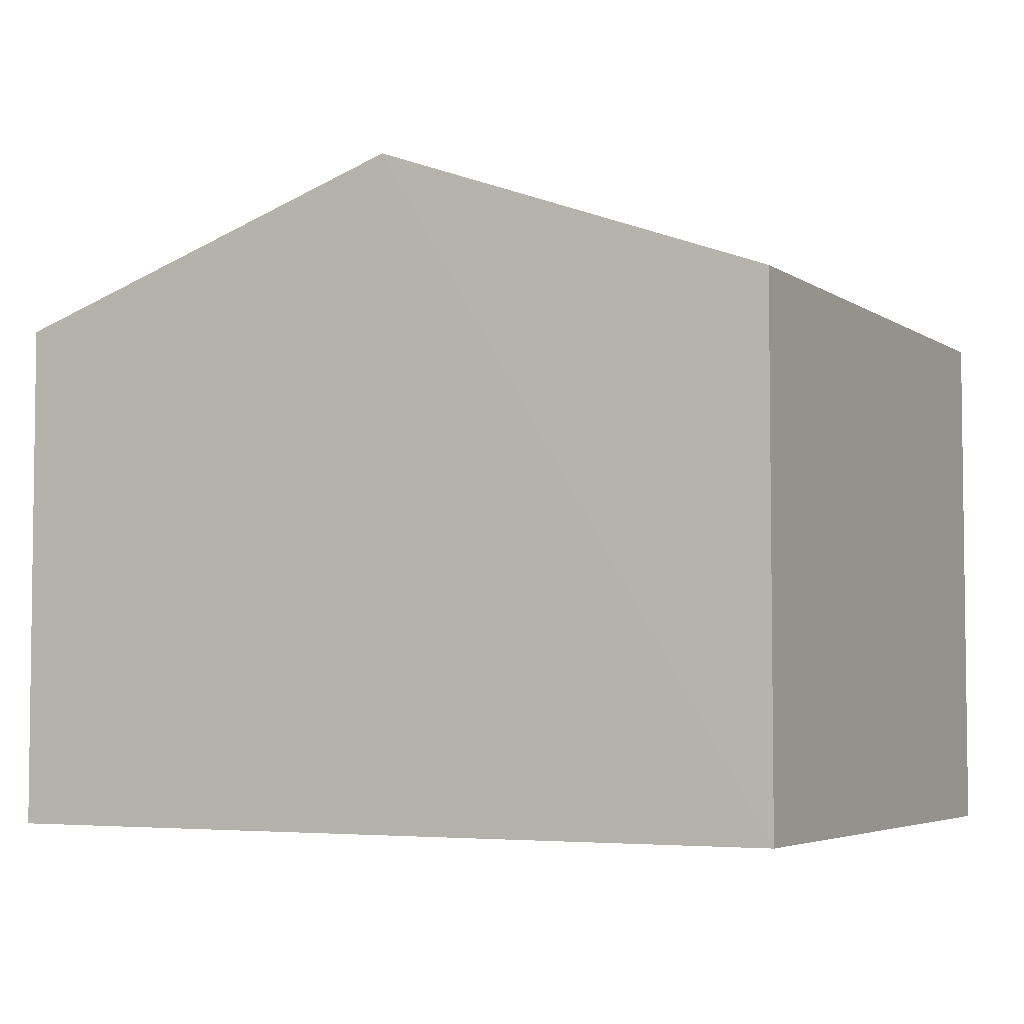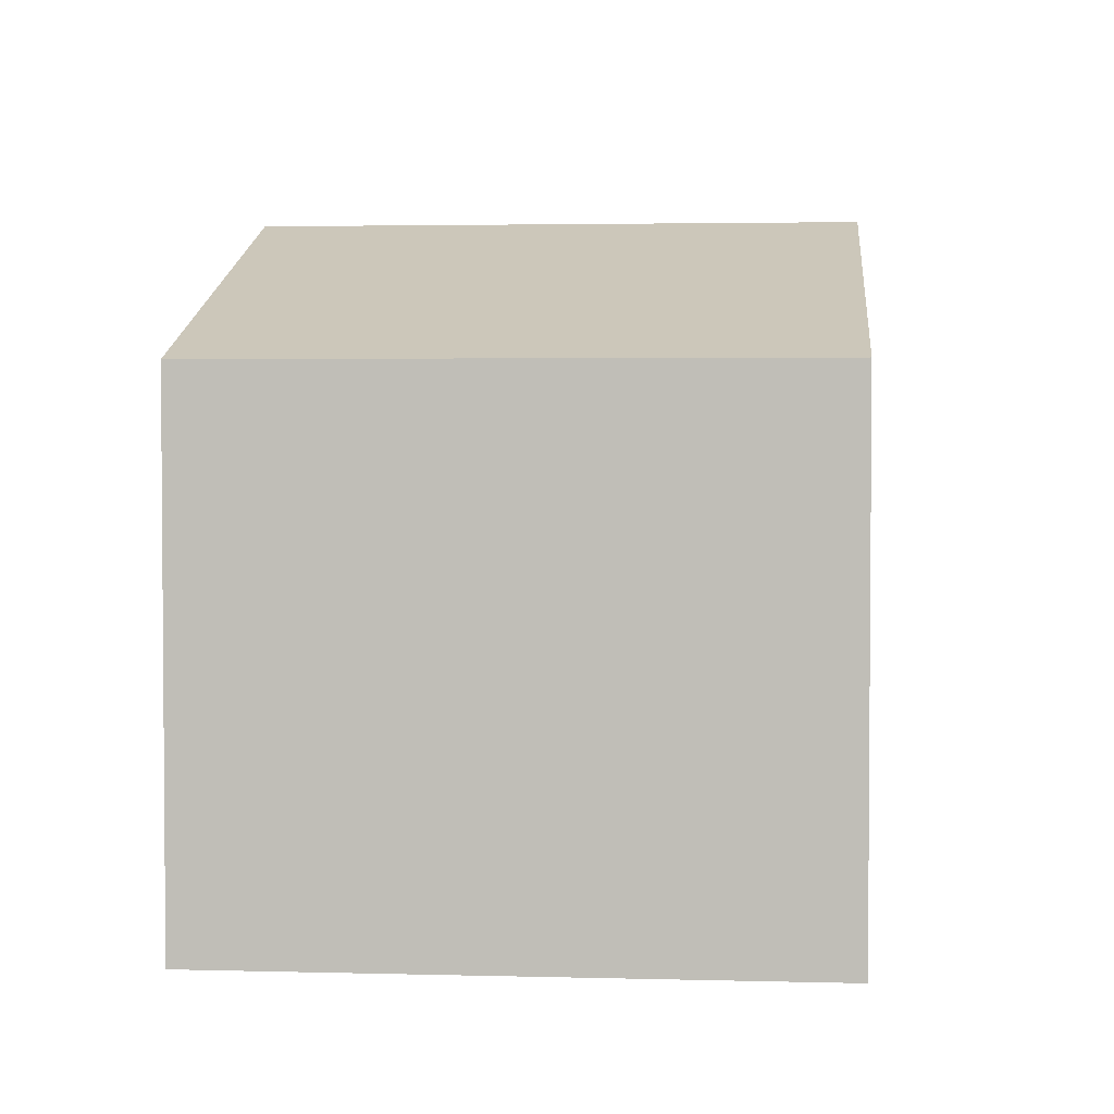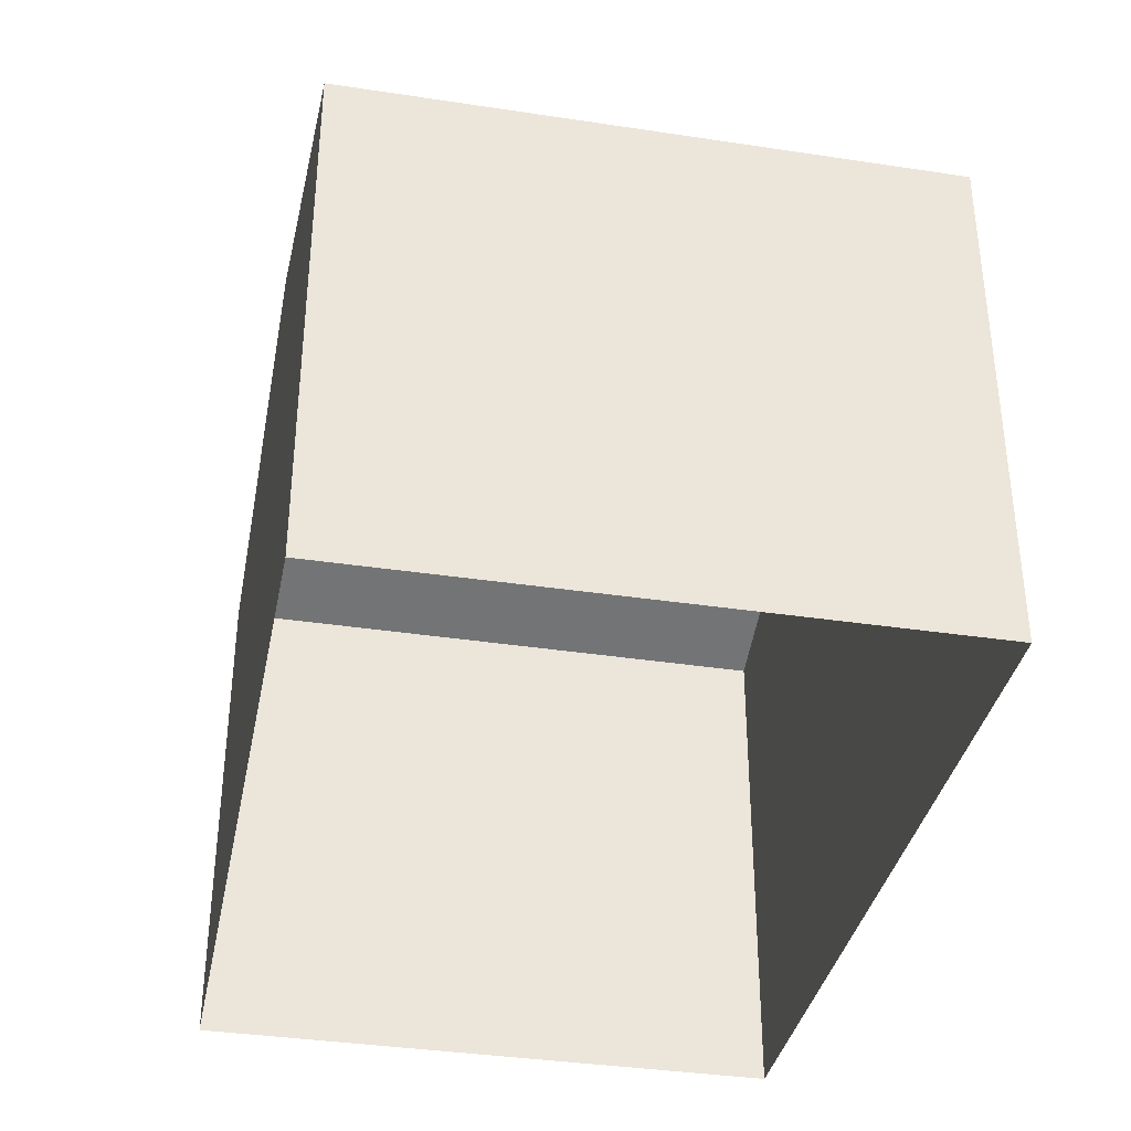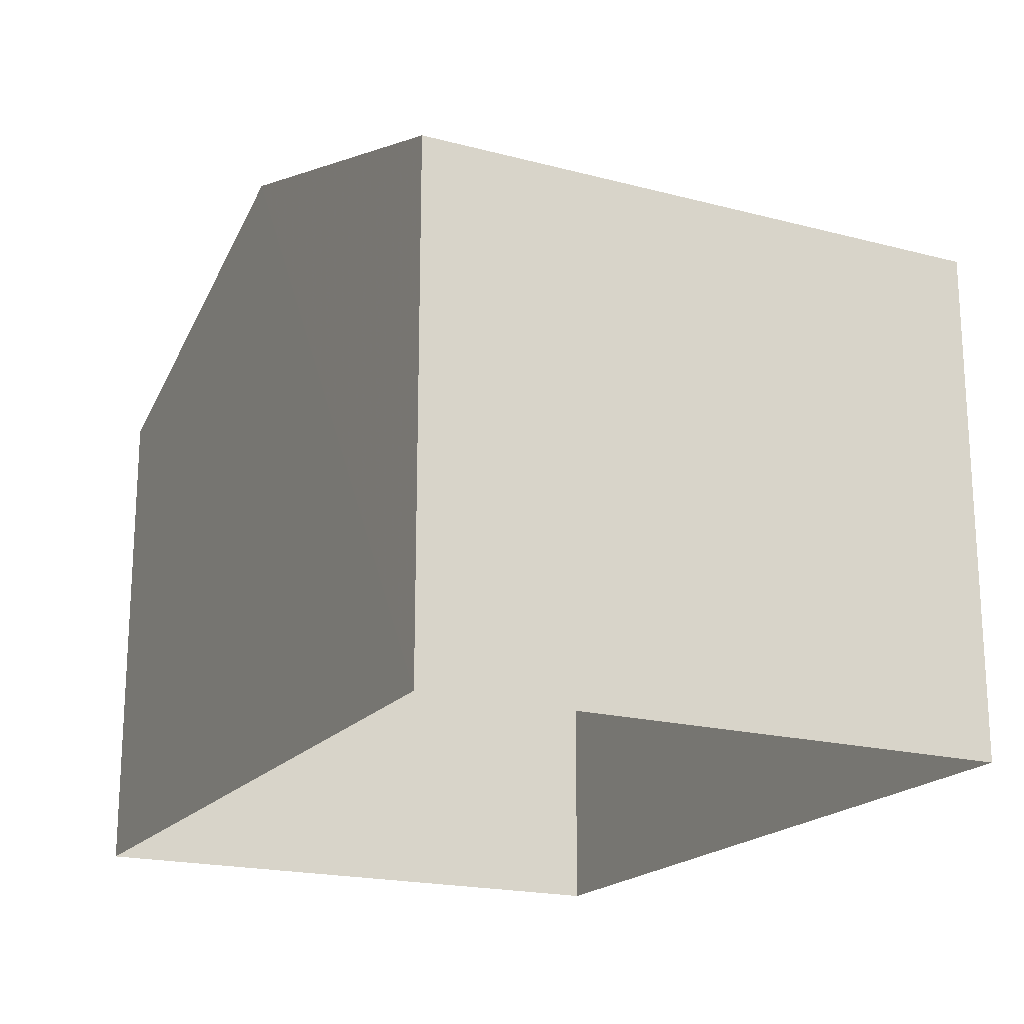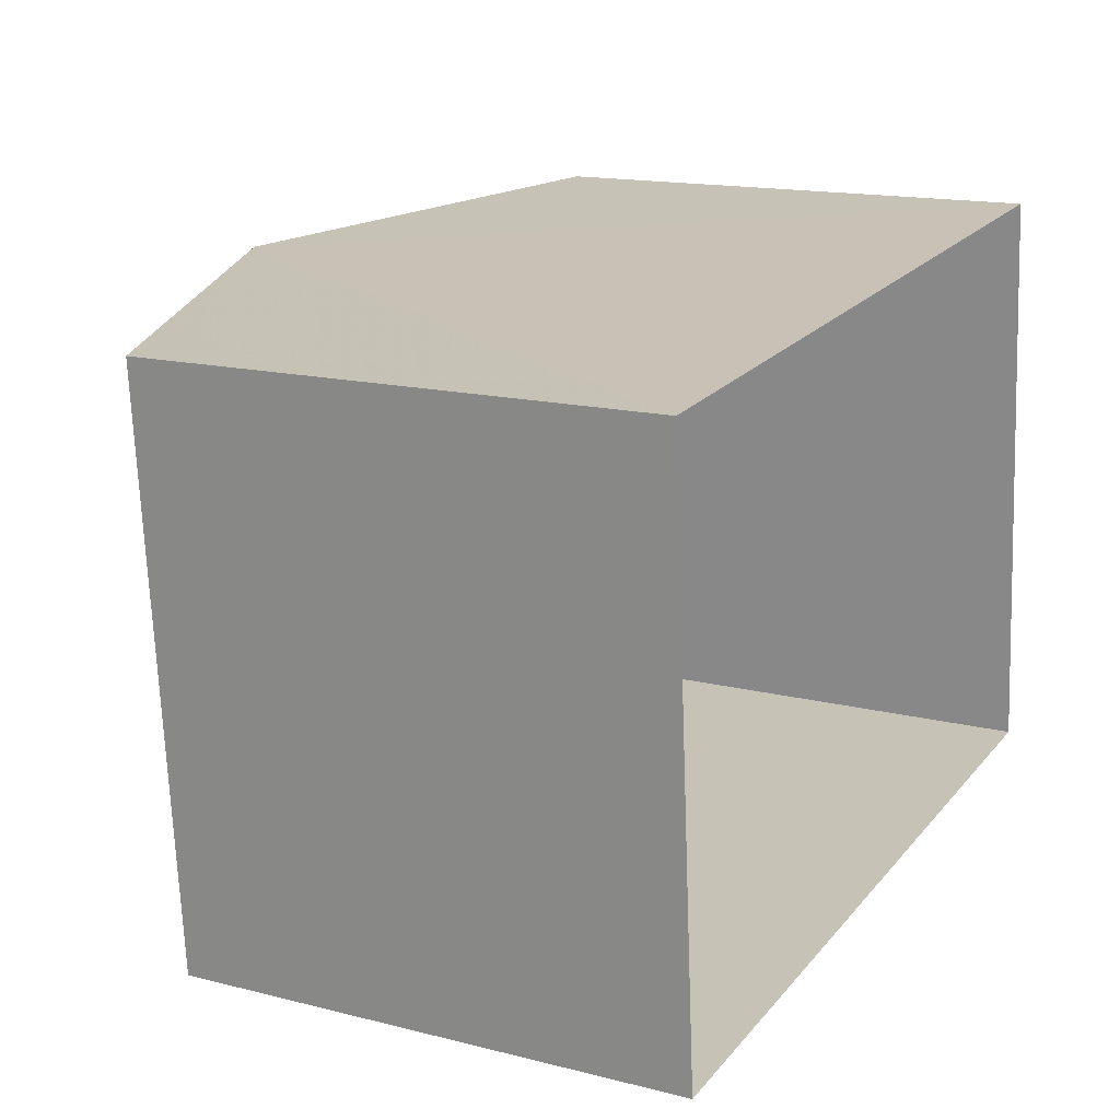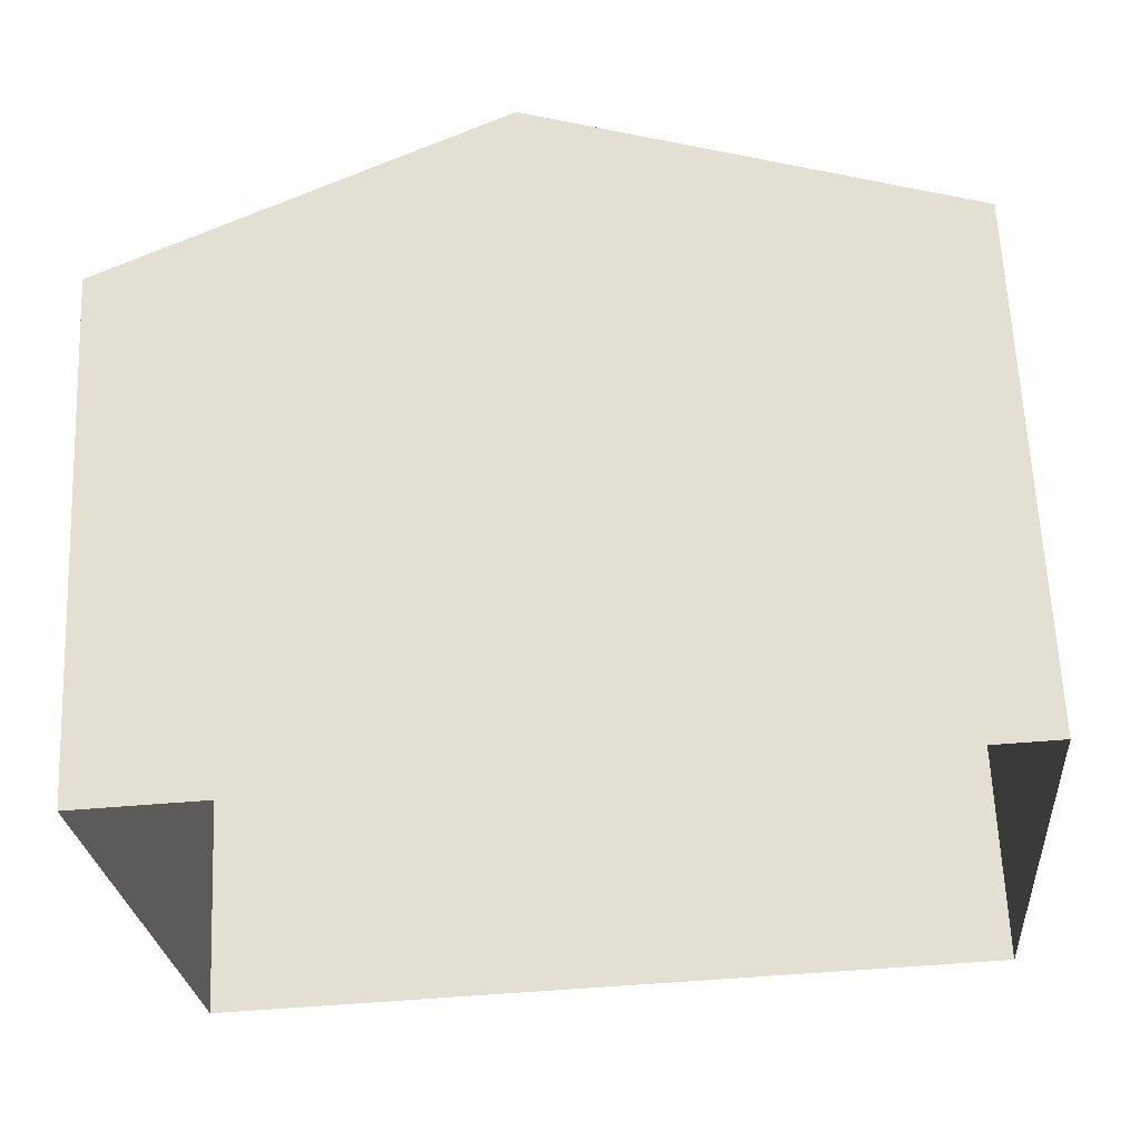
<metadata>
{"format":"obj","ext":"obj","renderer":"f3d","projection":"perspective","resolution":1024,"background":"white","views":[{"elev":-4.5,"azim":22.8,"up":"+Z"},{"elev":2.9,"azim":-89.5,"up":"+Z"},{"elev":-36.2,"azim":-105.9,"up":"+Z"},{"elev":-19.2,"azim":-121.1,"up":"+Z"},{"elev":15.4,"azim":118.0,"up":"+Y"},{"elev":63.8,"azim":177.5,"up":"+Y"}]}
</metadata>
<code>
v -3.718e+05 -1.054e+05 26.05
v -3.718e+05 -1.054e+05 26.05
v -3.718e+05 -1.054e+05 26.05
v -3.718e+05 -1.054e+05 26.05
v -3.718e+05 -1.054e+05 33.02
v -3.718e+05 -1.054e+05 33.02
v -3.718e+05 -1.054e+05 34.99
v -3.718e+05 -1.054e+05 34.99
v -3.718e+05 -1.054e+05 33.02
v -3.718e+05 -1.054e+05 33.02
f 1 2 3
f 1 4 2
f 5 6 7
f 8 5 7
f 9 10 8
f 7 9 8
f 6 2 4
f 6 5 2
f 10 1 3
f 10 9 1
f 6 4 7
f 4 1 7
f 1 9 7
f 10 3 8
f 3 2 8
f 2 5 8

</code>
